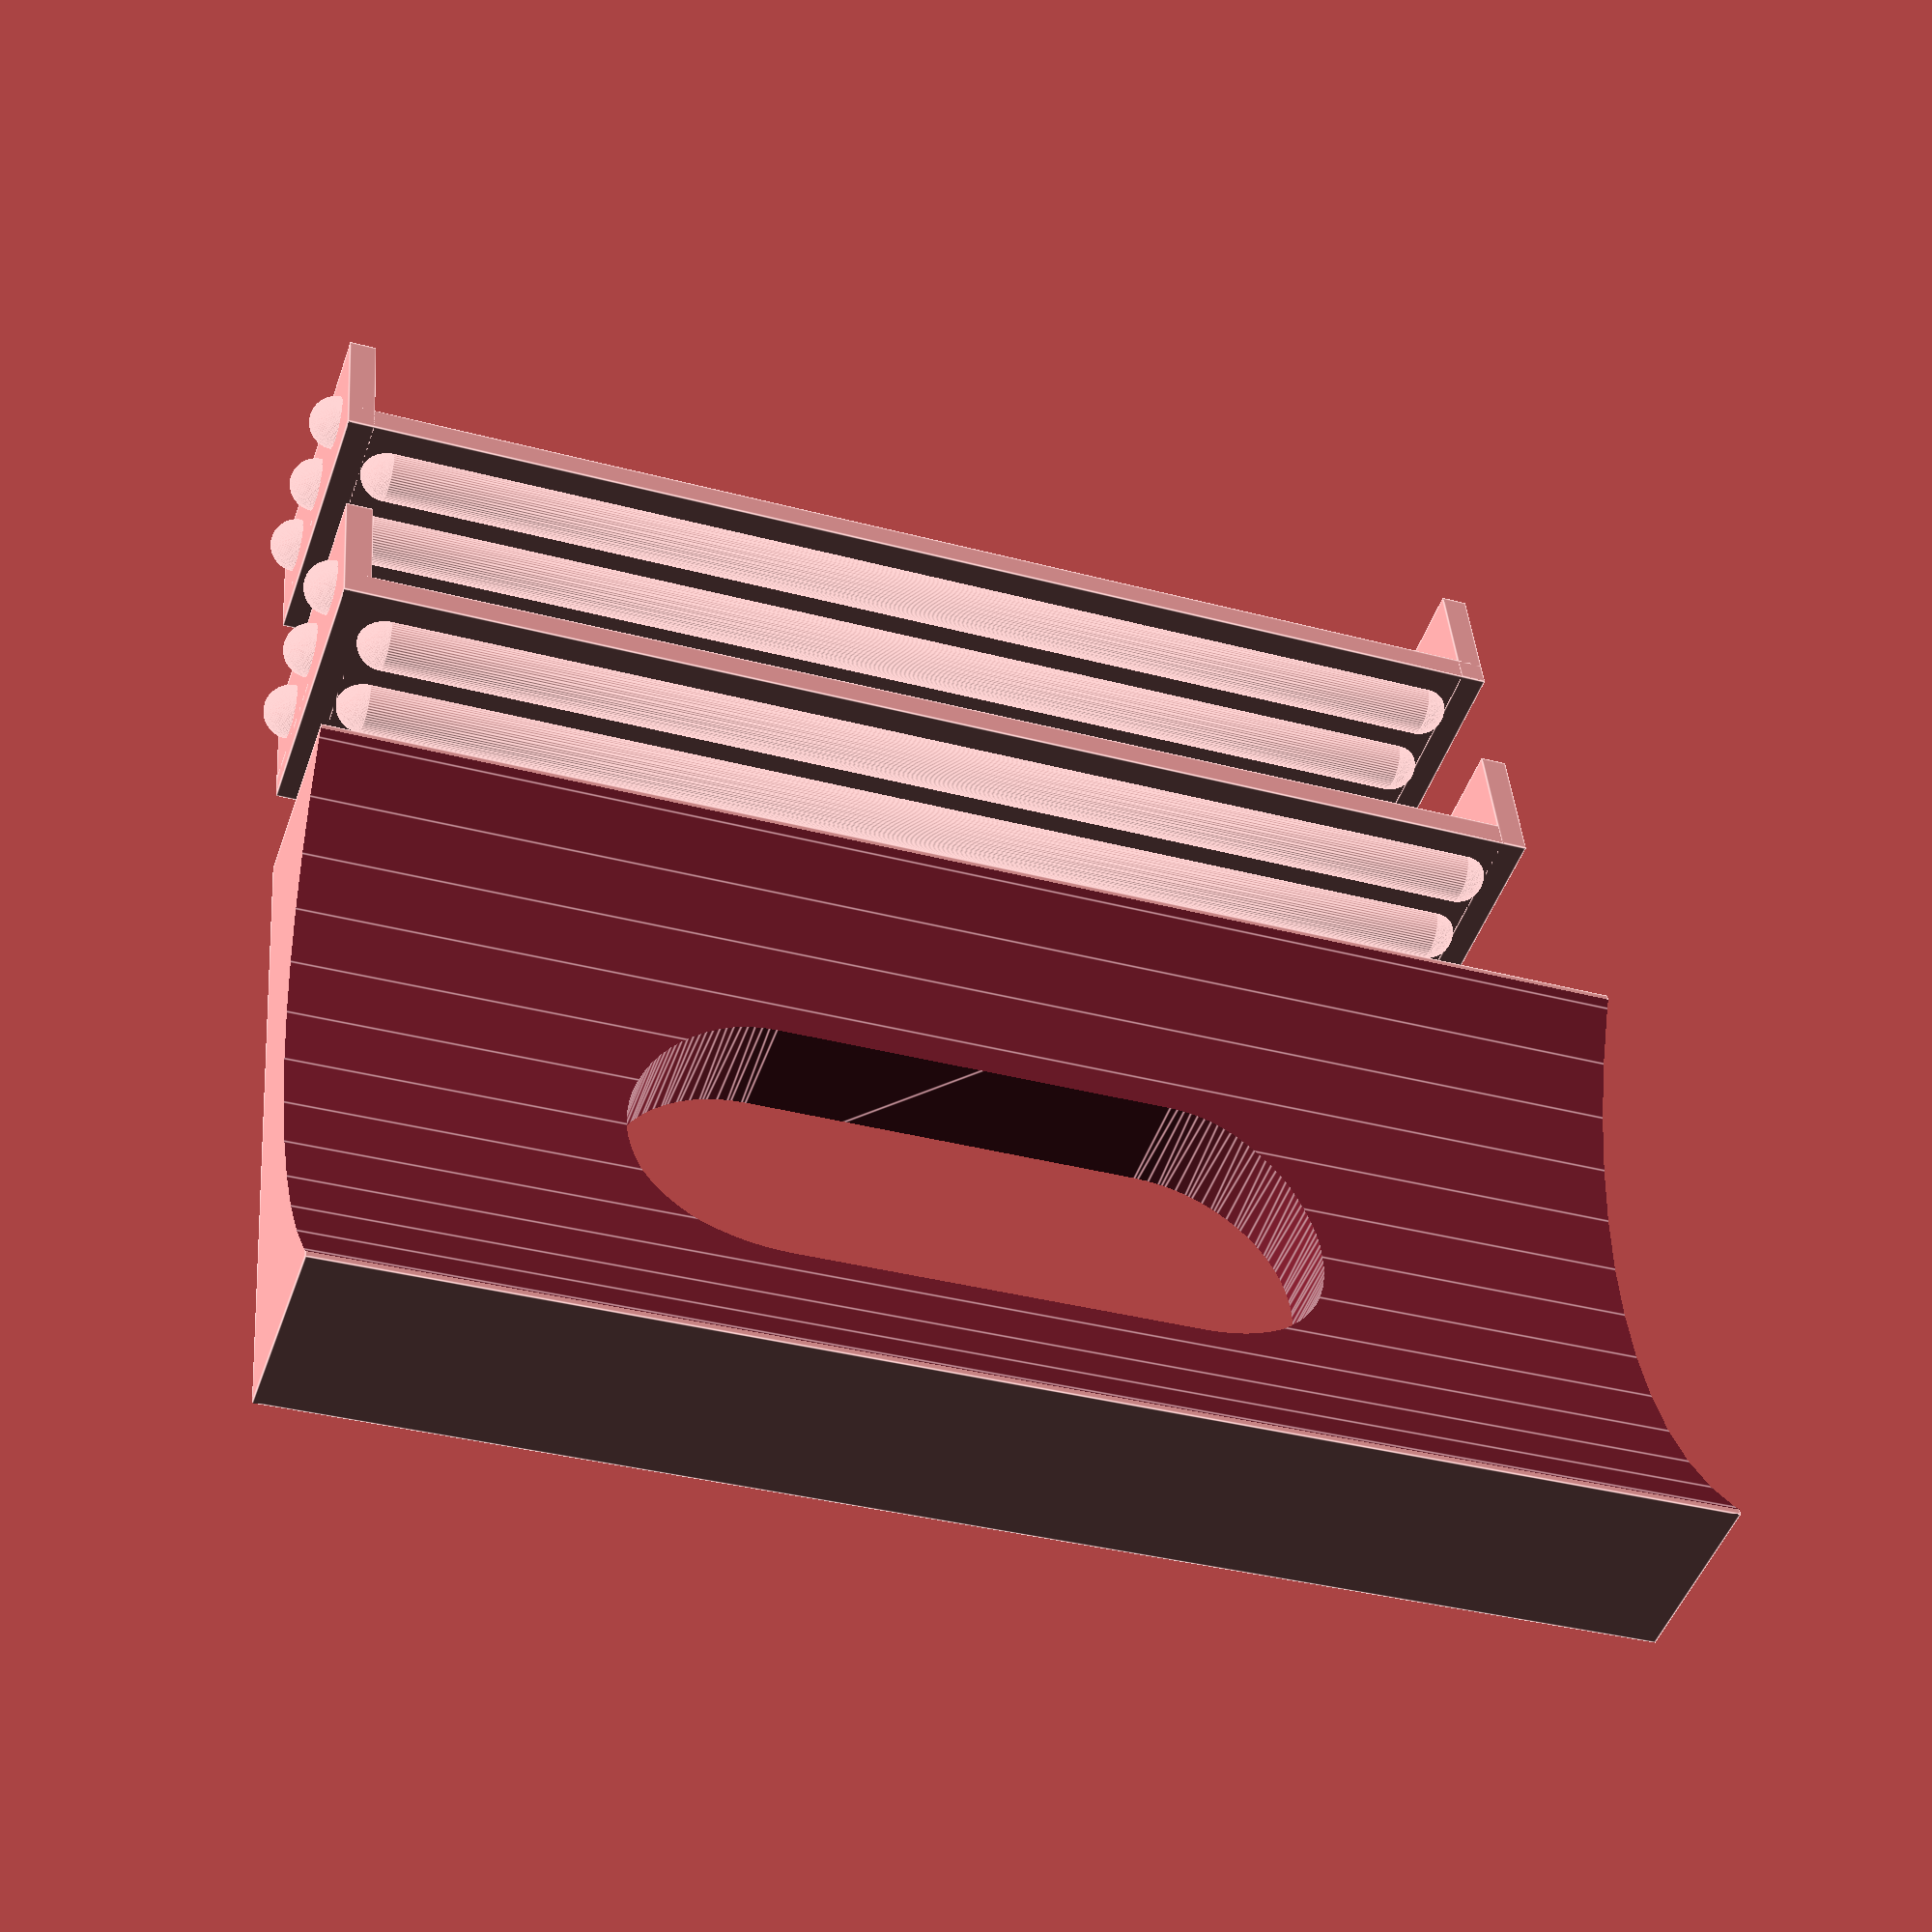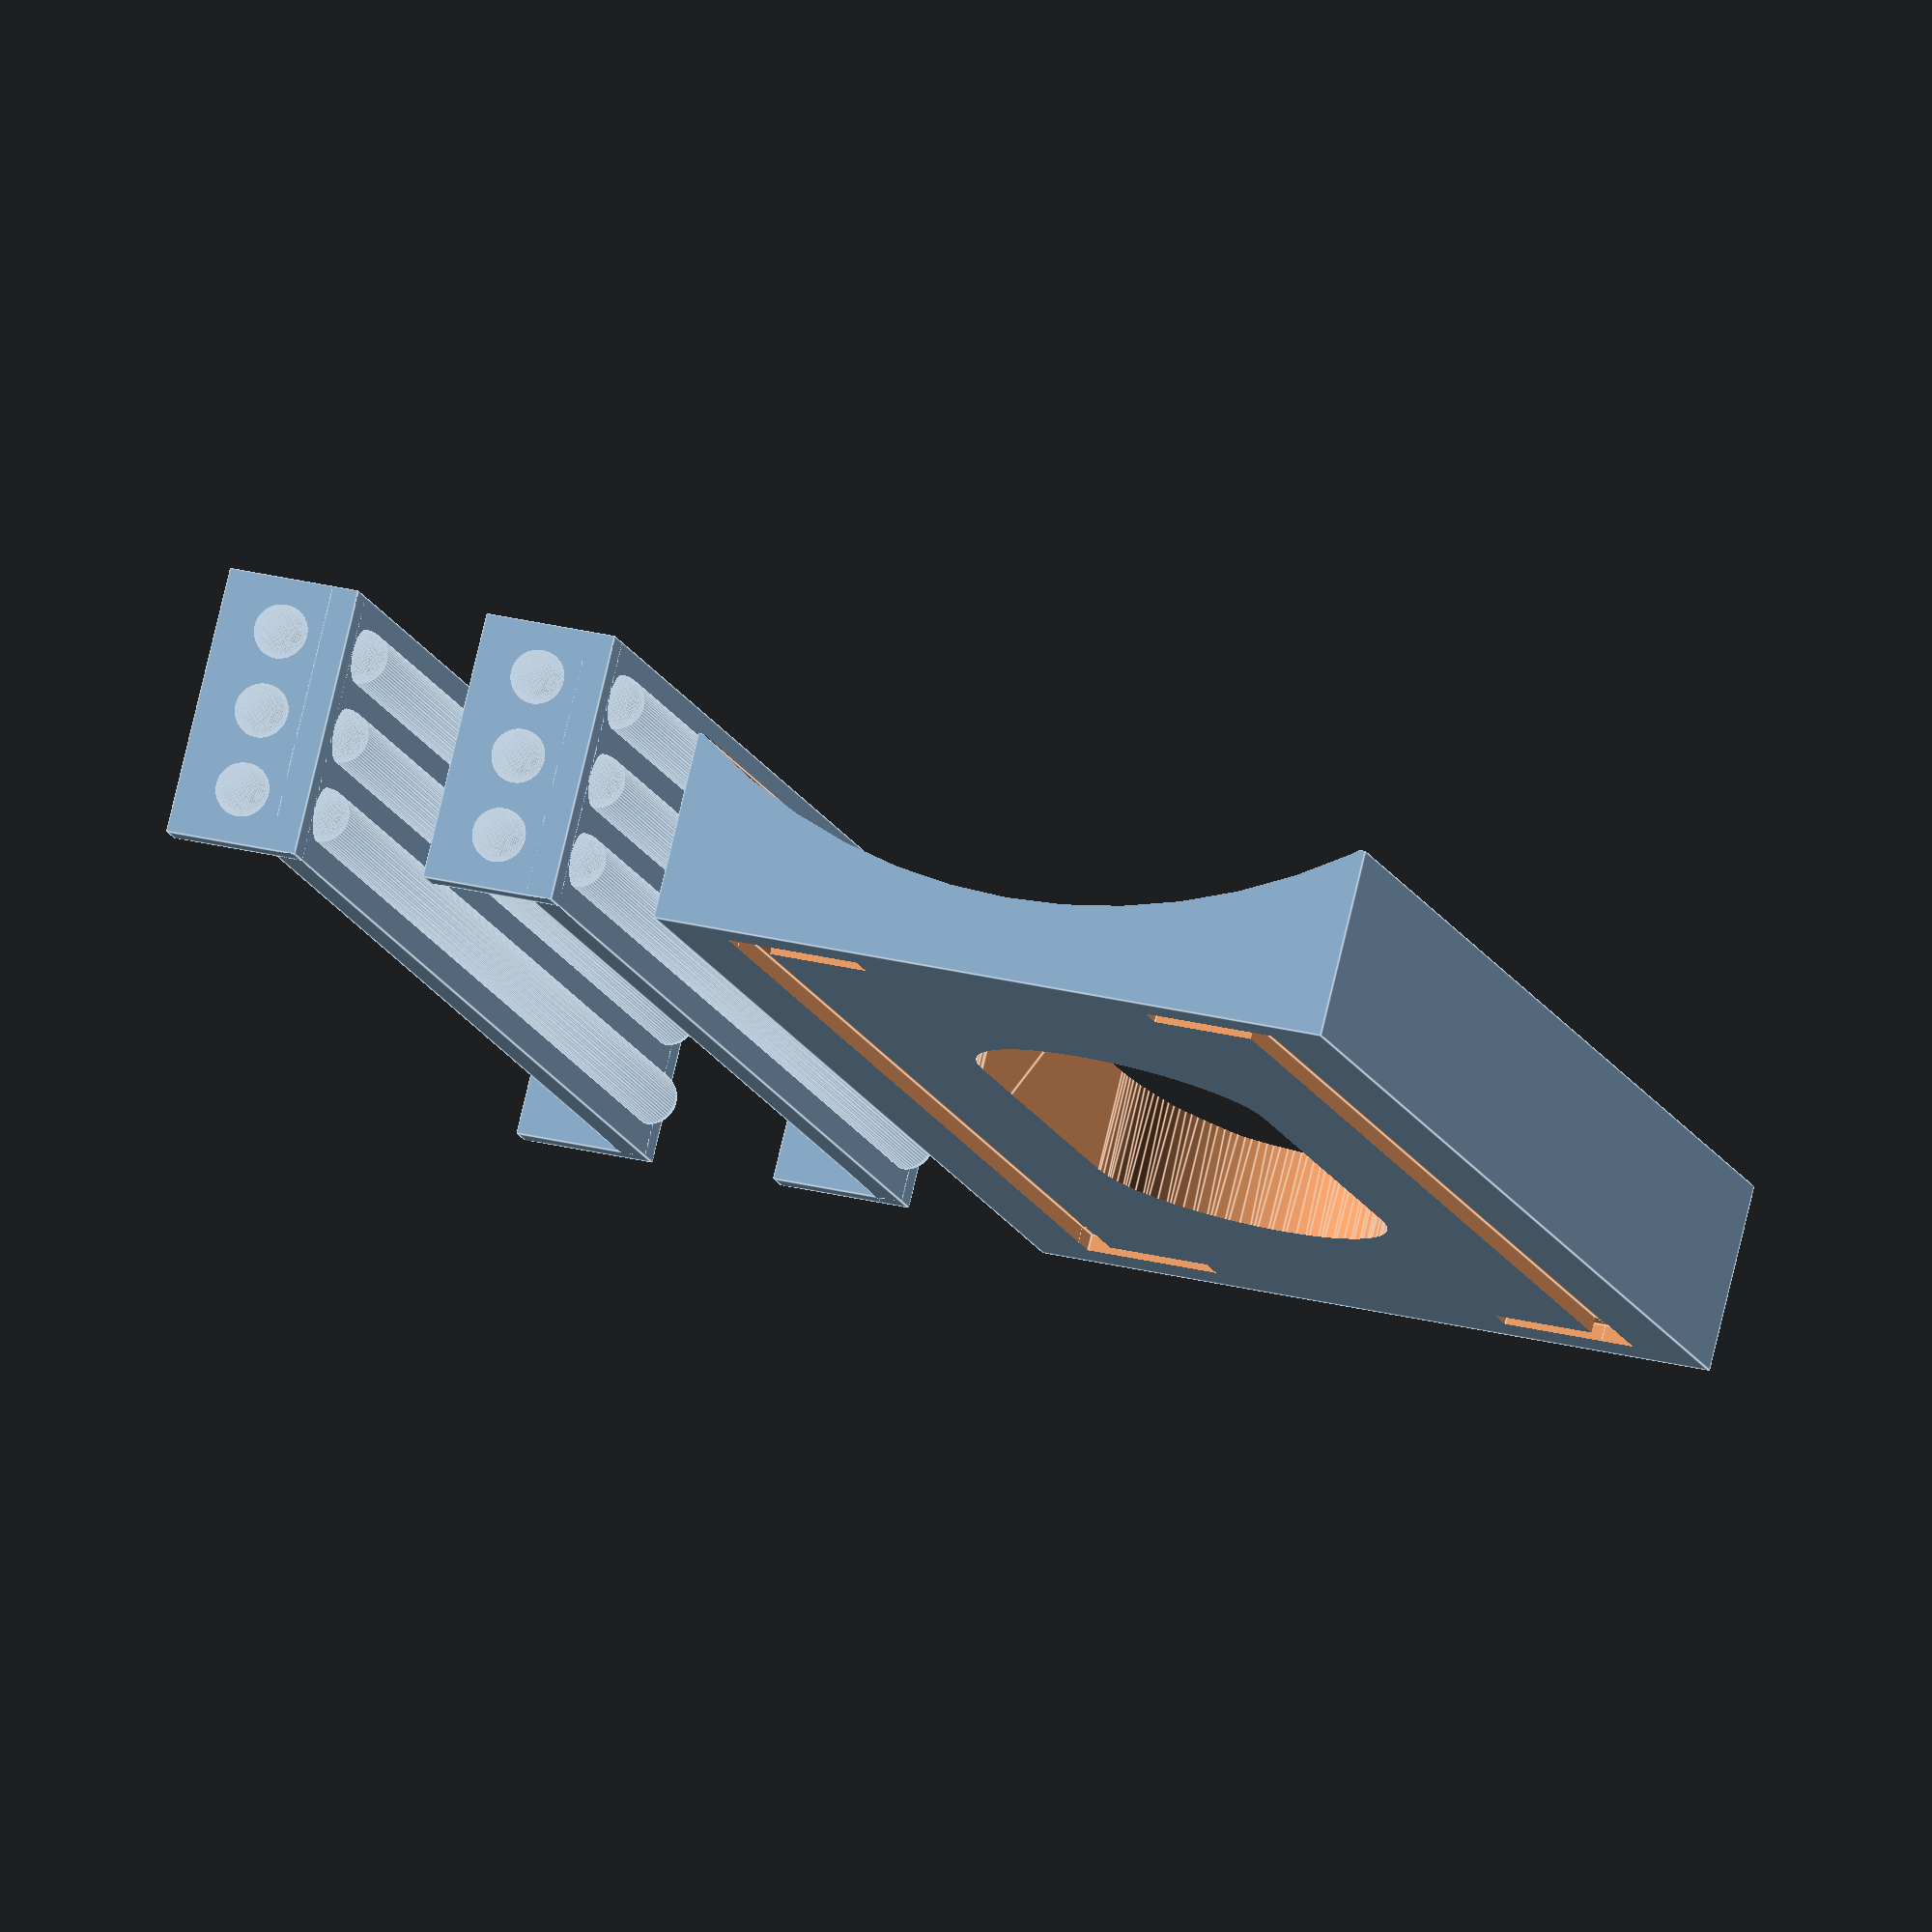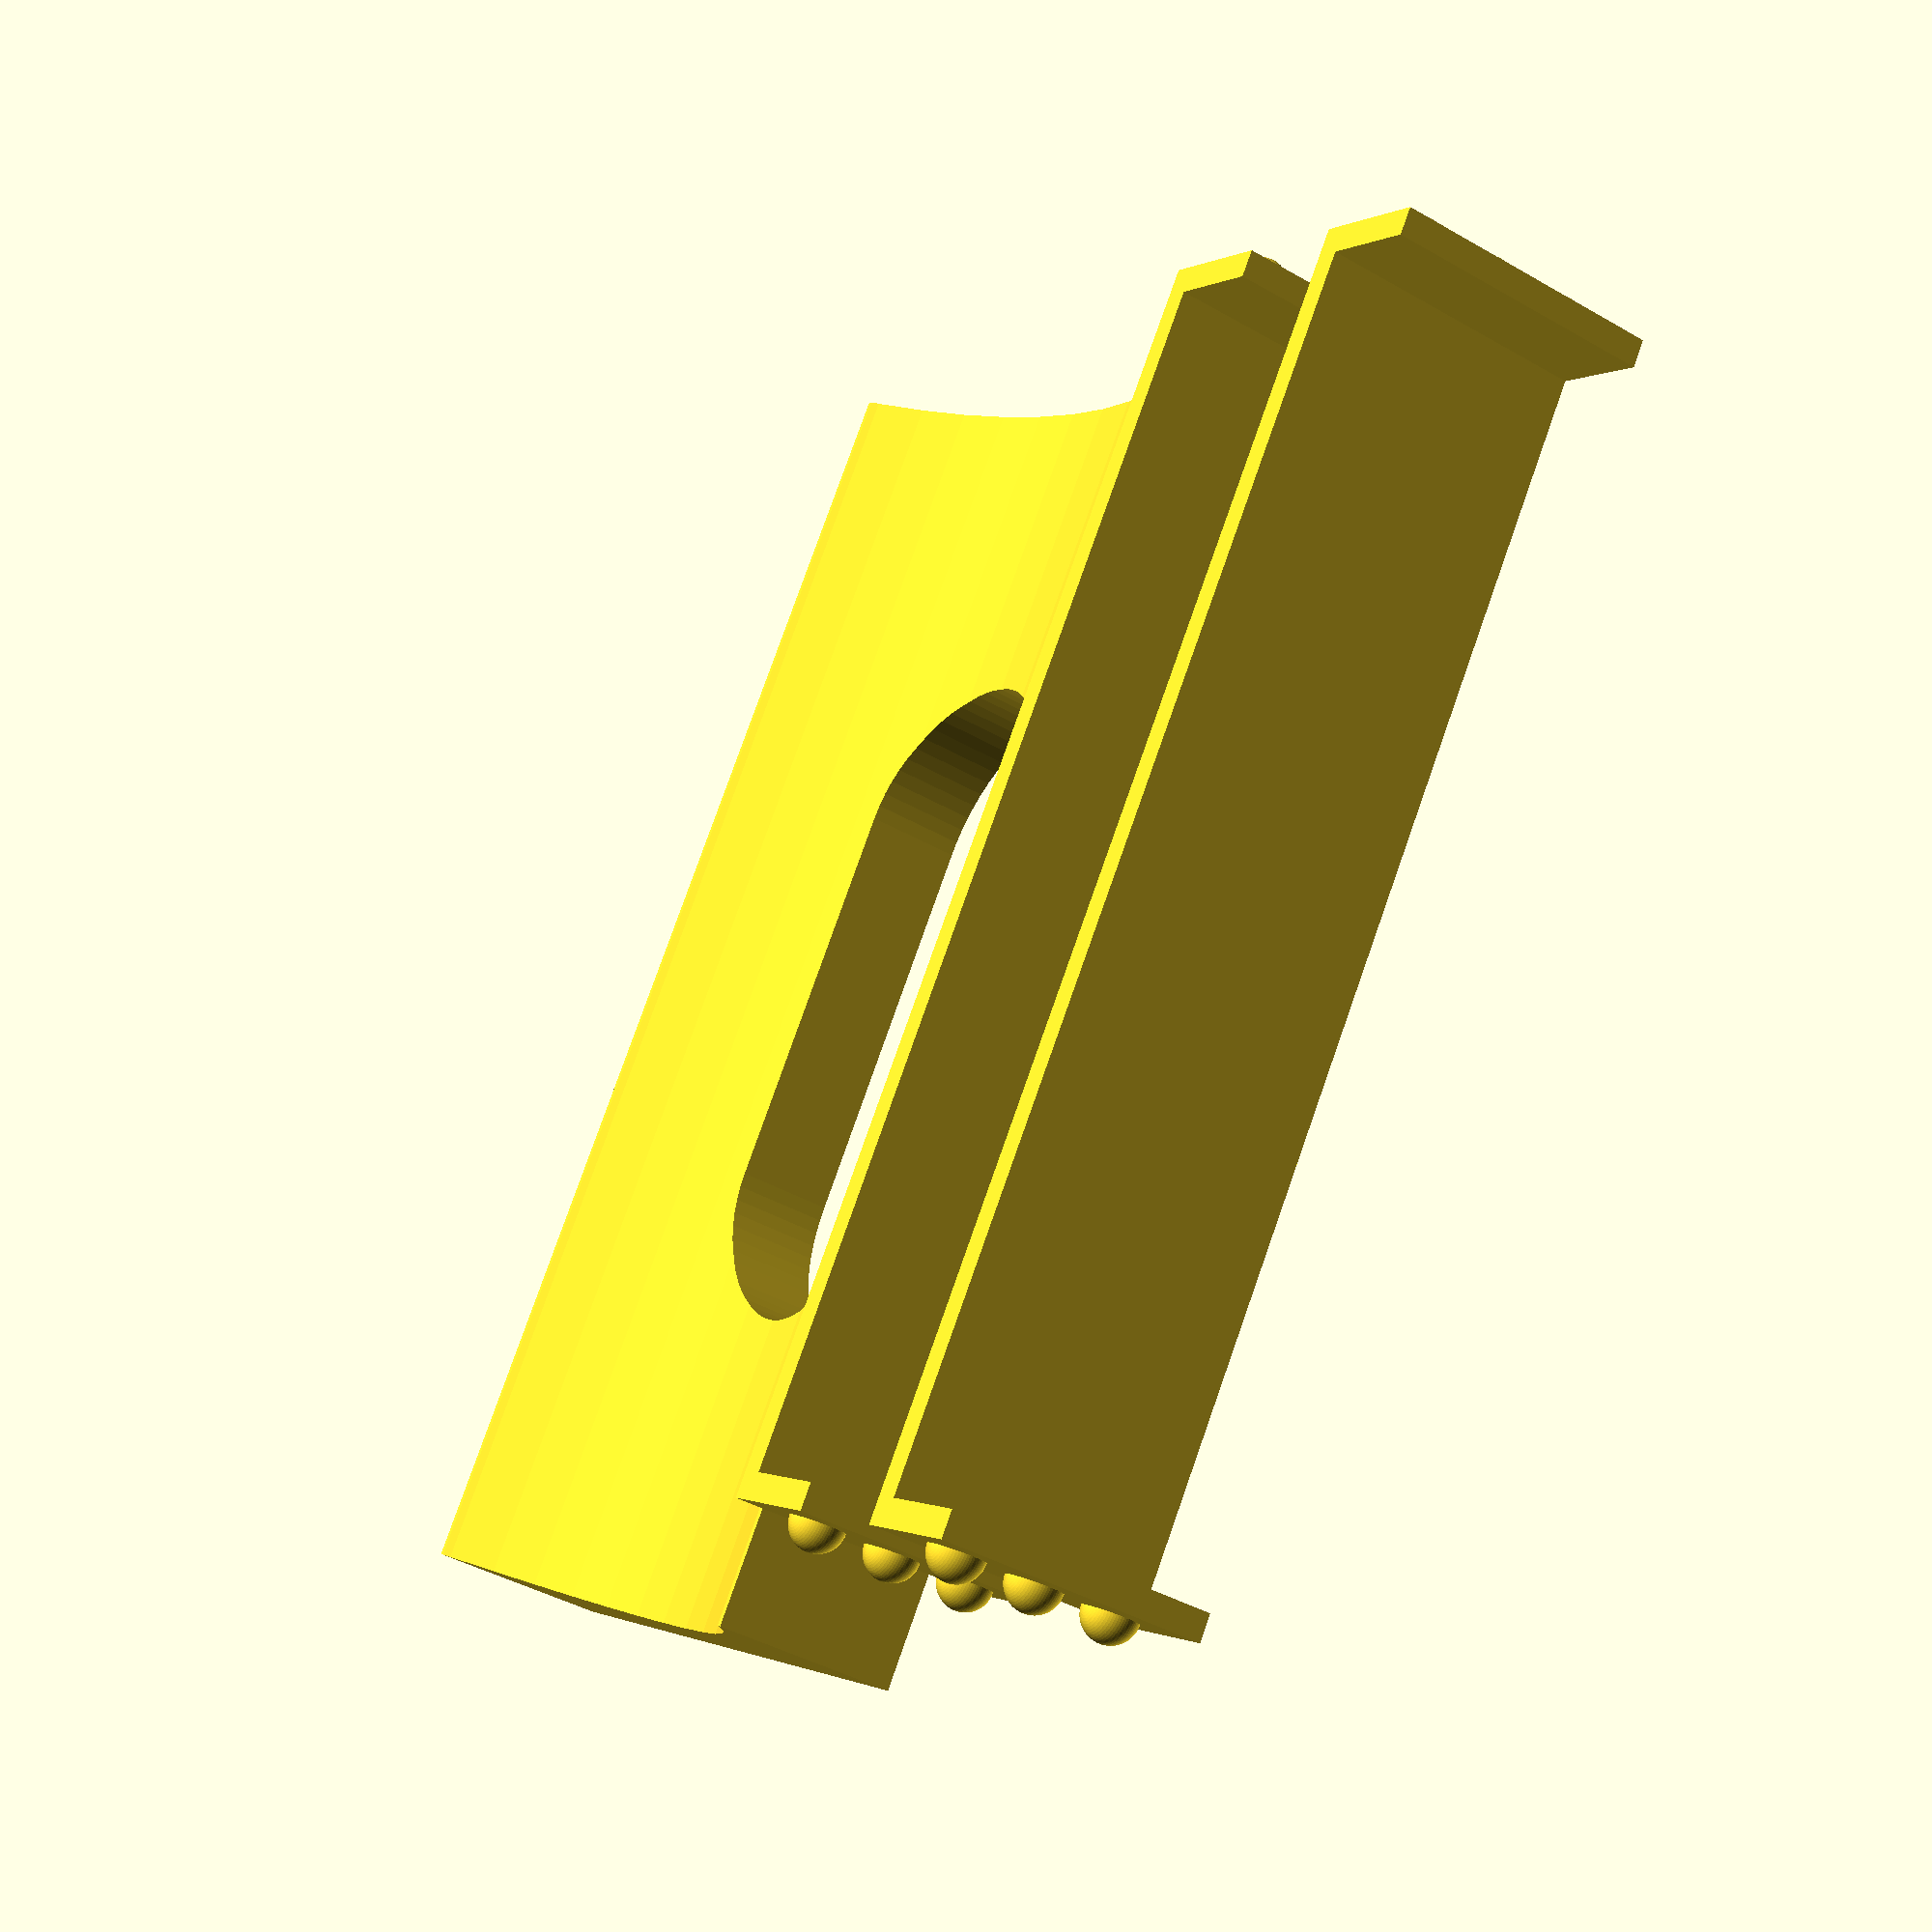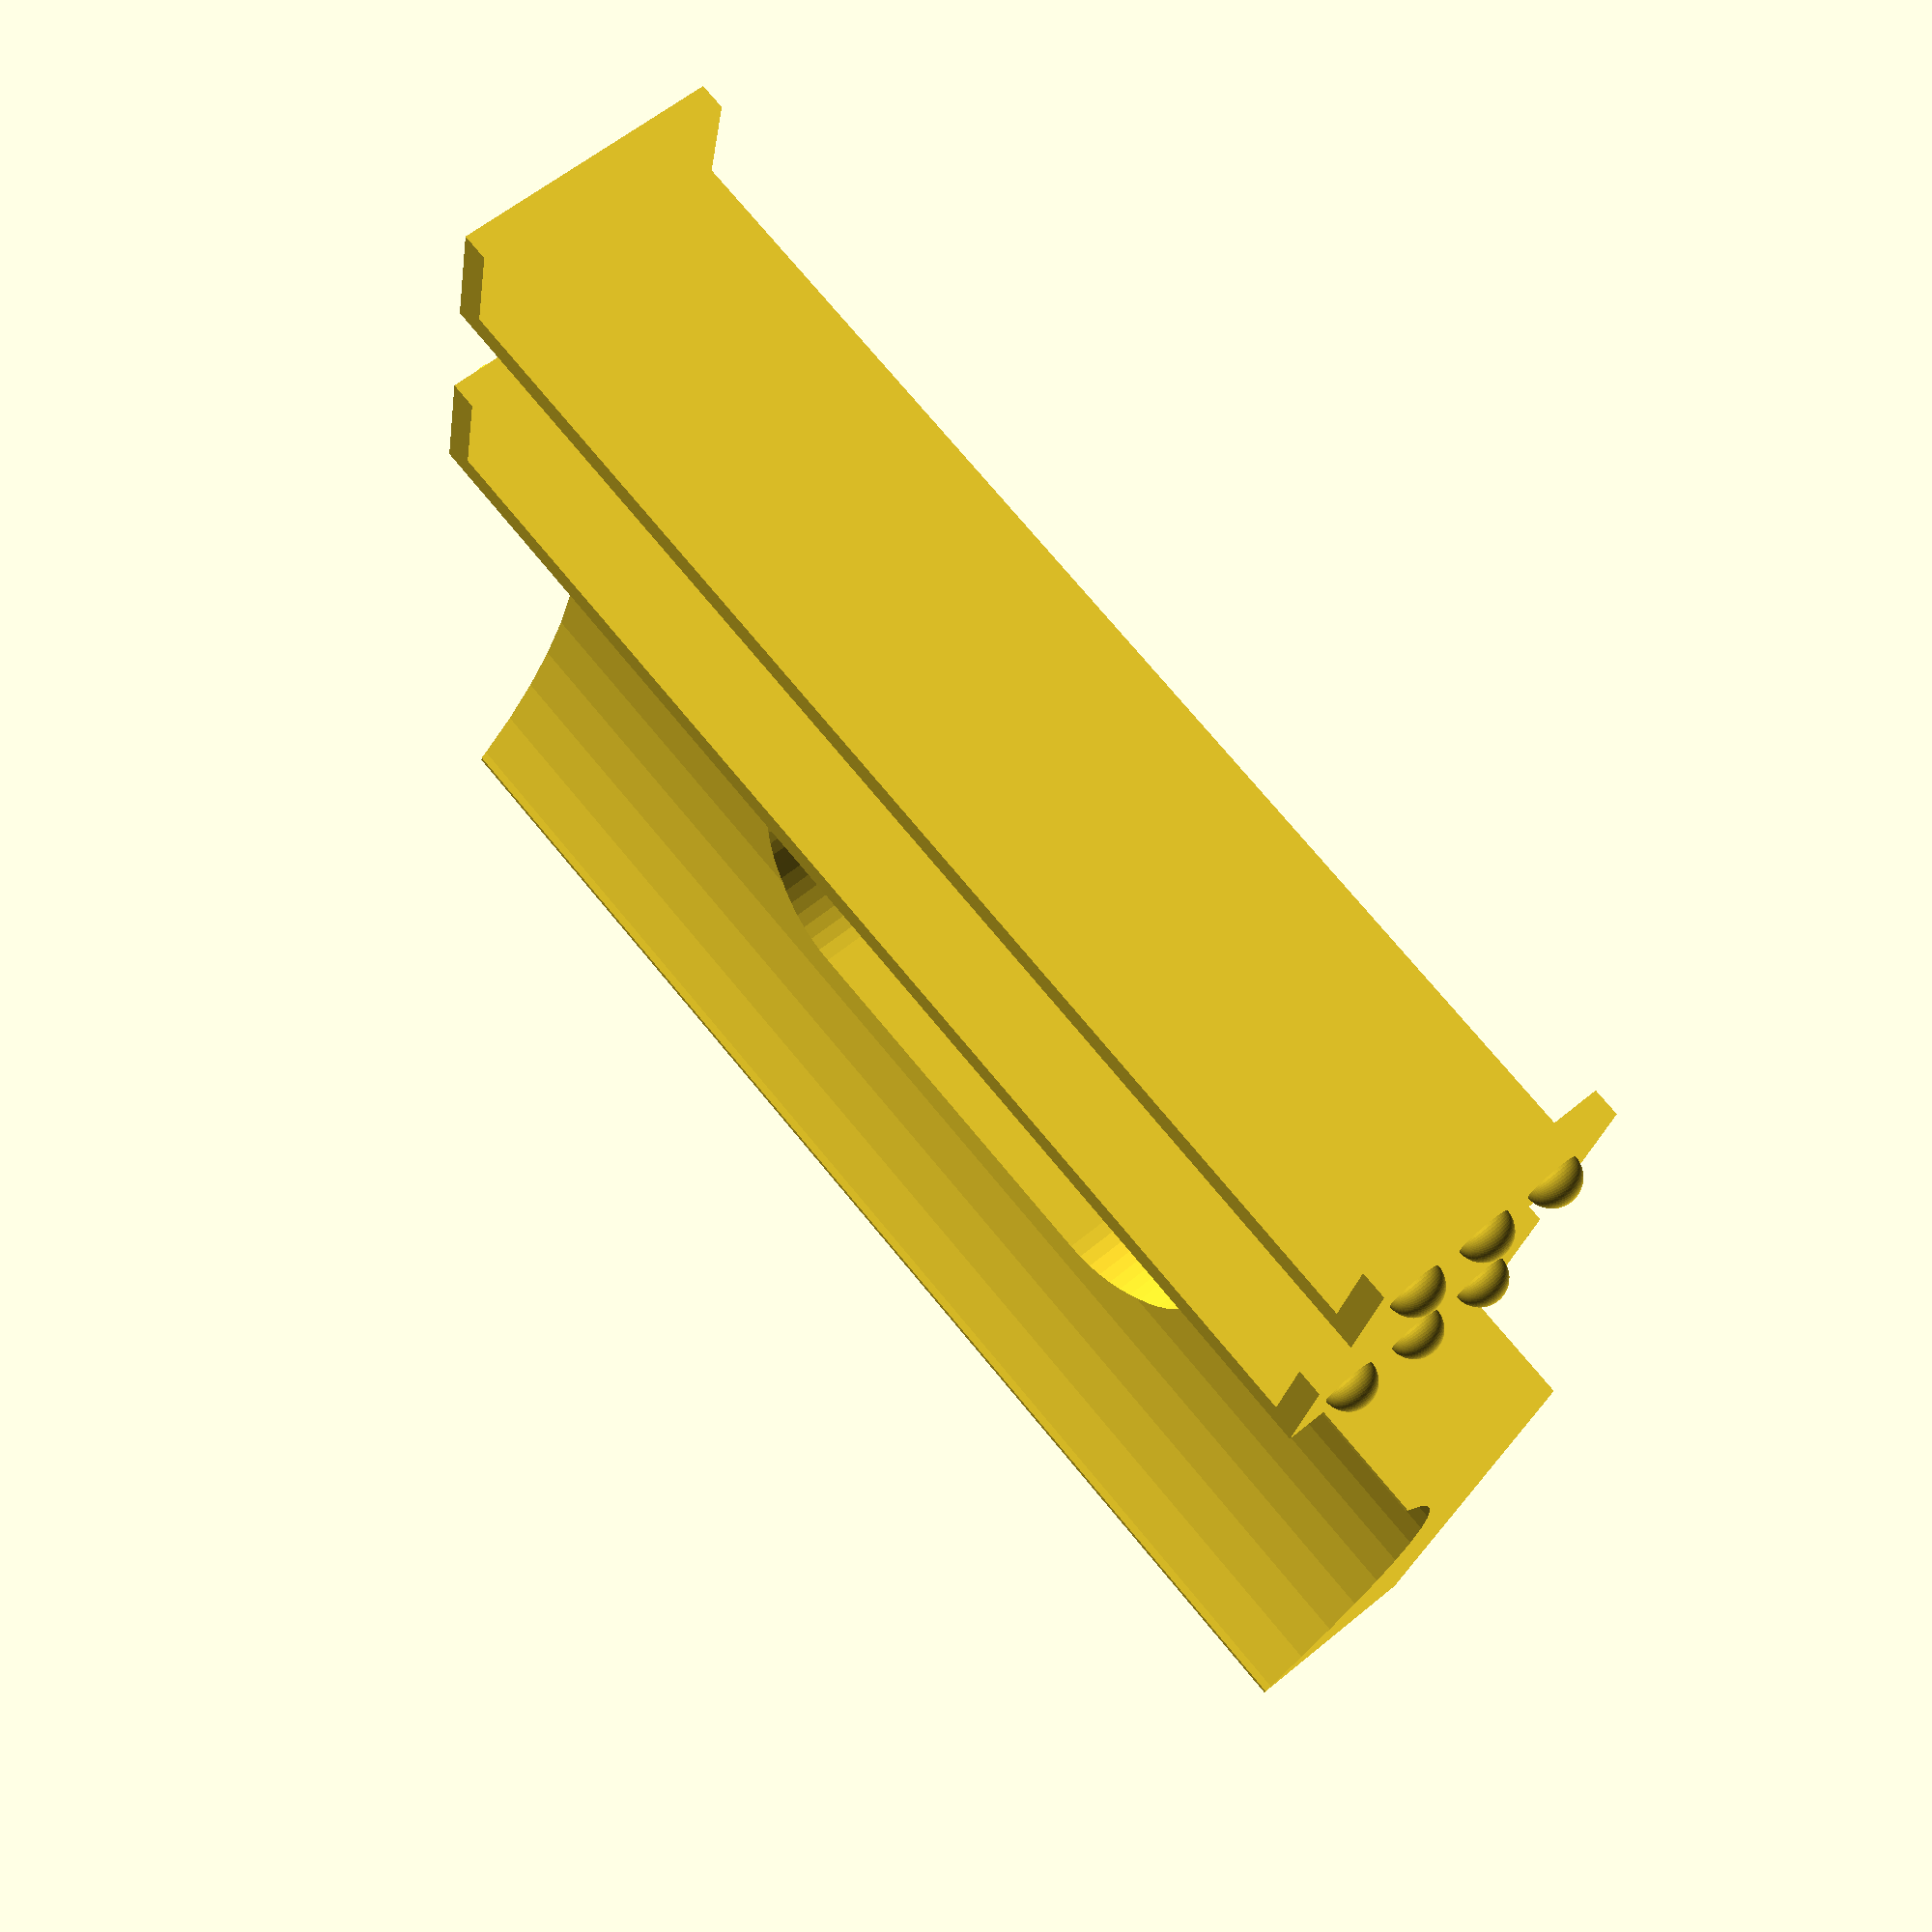
<openscad>
abstandshalter_dicke_1 = 7;
abstandshalter_dicke_2 = 3;
abstandshalter_hoehe = 50;
abstandshalter_breite = 26;

bohrung_breite = 11;
bohrung_hoehe = 26;
bohrung_tiefe = abstandshalter_dicke_1 * 2;

rohr_durchmesser = 45;
rohr_hoehe = 1.2 * abstandshalter_hoehe;

stuetzwand_hoehe = 10;
stuetzwand_breite = 46;
stuetzwand_tiefe = 5;
stuetzwand_dicke = 1;

$fn = 64;

module abstandshalter() {
    cube([abstandshalter_breite, abstandshalter_dicke_1, abstandshalter_hoehe]);
}

module rohr() {
    cylinder(d = rohr_durchmesser, h = rohr_hoehe);
}

module bohrung() {
    translate([0, bohrung_tiefe / 2, bohrung_breite / 2])
    rotate([0, -90, -90])
    hull() {
        cylinder(d = bohrung_breite, h = bohrung_tiefe);
        translate([bohrung_hoehe - bohrung_breite, 0, 0]) cylinder(d = bohrung_breite, h = bohrung_tiefe);
    }
}

module assembly() {
    offset_x = abstandshalter_breite / 2;
    offset_y = rohr_durchmesser / 2 + abstandshalter_dicke_2;
    offset_z = - (rohr_hoehe - abstandshalter_hoehe) / 2; 

    difference() {
        abstandshalter();
        translate([offset_x, offset_y, offset_z]) rohr();
        translate([abstandshalter_breite / 2, bohrung_tiefe * -0.75, (abstandshalter_hoehe - bohrung_hoehe) / 2]) bohrung();
        stuetzwand_scale = 1.25;
        stuetzwand_offset = stuetzwand_dicke * (stuetzwand_scale - 1) / 2;
        translate([1.5 - stuetzwand_offset + stuetzwand_dicke, 0.6, abstandshalter_hoehe - (abstandshalter_hoehe - stuetzwand_breite) / 2]) 
            rotate([90, 90, 0]) 
                stuetzwand(stuetzwand_scale);
        mirror([1, 0, 0])
            translate([-abstandshalter_breite + 1.5 - stuetzwand_offset + stuetzwand_dicke, 0.6, abstandshalter_hoehe - (abstandshalter_hoehe - stuetzwand_breite) / 2]) 
                rotate([90, 90, 0]) 
                    stuetzwand(stuetzwand_scale);
    }
    
    translate([30, stuetzwand_hoehe, stuetzwand_breite]) rotate([90, 90, 0]) stuetzwand();
    translate([40, stuetzwand_hoehe, stuetzwand_breite]) rotate([90, 90, 0]) stuetzwand();
}

module klemmrohr() {
    hull() {
        translate([stuetzwand_dicke, 0, 0]) sphere(d = 2 * stuetzwand_dicke);
        translate([stuetzwand_breite - 3 * stuetzwand_dicke, 0, 0]) sphere(d = 2 * stuetzwand_dicke);
    }
}
    
module stuetzwand(scale = 1) {
    cube([stuetzwand_breite, scale * stuetzwand_dicke, stuetzwand_hoehe]);
    cube([scale * stuetzwand_dicke, stuetzwand_tiefe, stuetzwand_hoehe]);
    translate([stuetzwand_breite - stuetzwand_dicke, 0, 0]) cube([scale * stuetzwand_dicke, stuetzwand_tiefe, stuetzwand_hoehe]);

    translate([stuetzwand_dicke, 0, stuetzwand_hoehe - 2 * stuetzwand_dicke]) {
        klemmrohr();
        translate([0, 0, -3]) klemmrohr();
        translate([0, 0, -6]) klemmrohr();
    }
    
    for (offset_x = [0, stuetzwand_breite]) {
        for (offset_z = [2, 5, 8]) {
            translate([offset_x, stuetzwand_tiefe / 2, offset_z]) sphere(d = stuetzwand_dicke * 2);
        }
    }
}

assembly();
</openscad>
<views>
elev=34.7 azim=283.4 roll=250.2 proj=p view=edges
elev=194.7 azim=166.0 roll=343.6 proj=o view=edges
elev=281.4 azim=299.6 roll=19.4 proj=p view=solid
elev=286.1 azim=279.9 roll=320.5 proj=p view=wireframe
</views>
